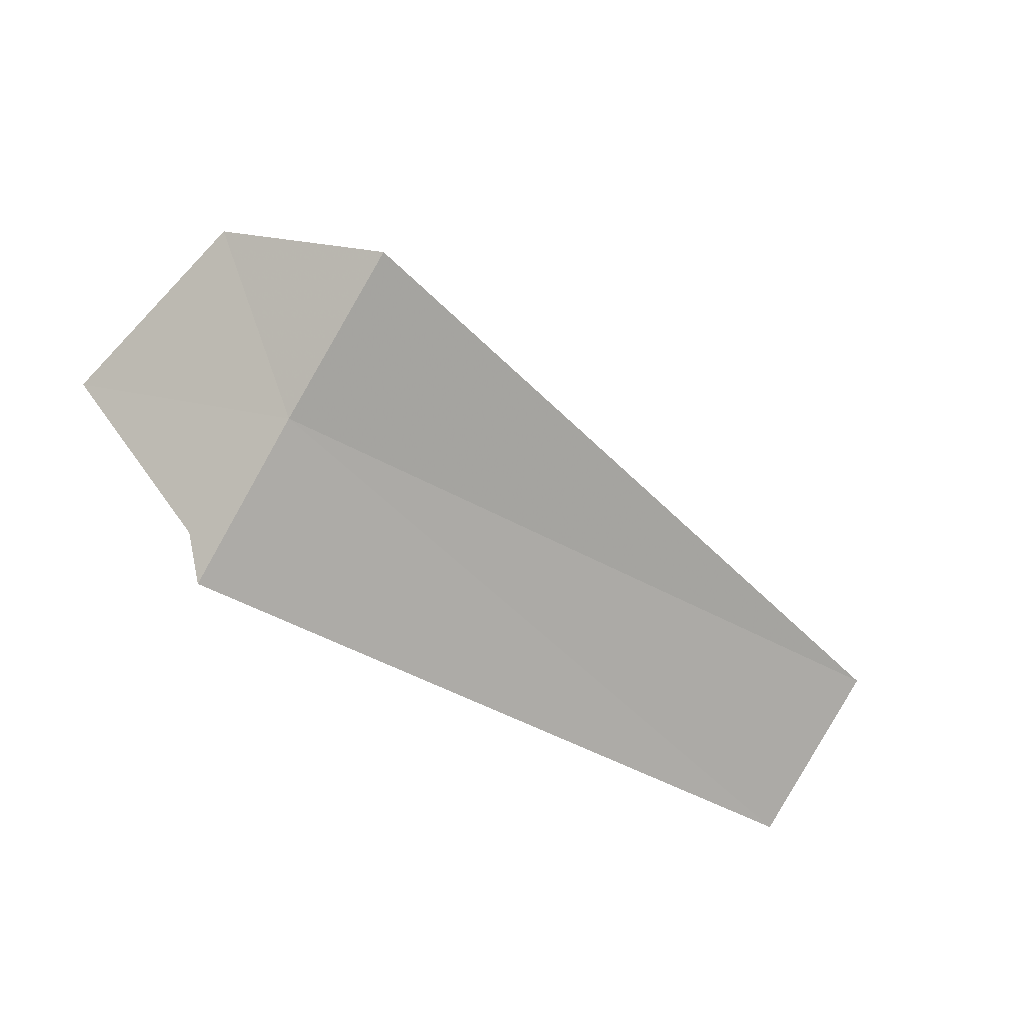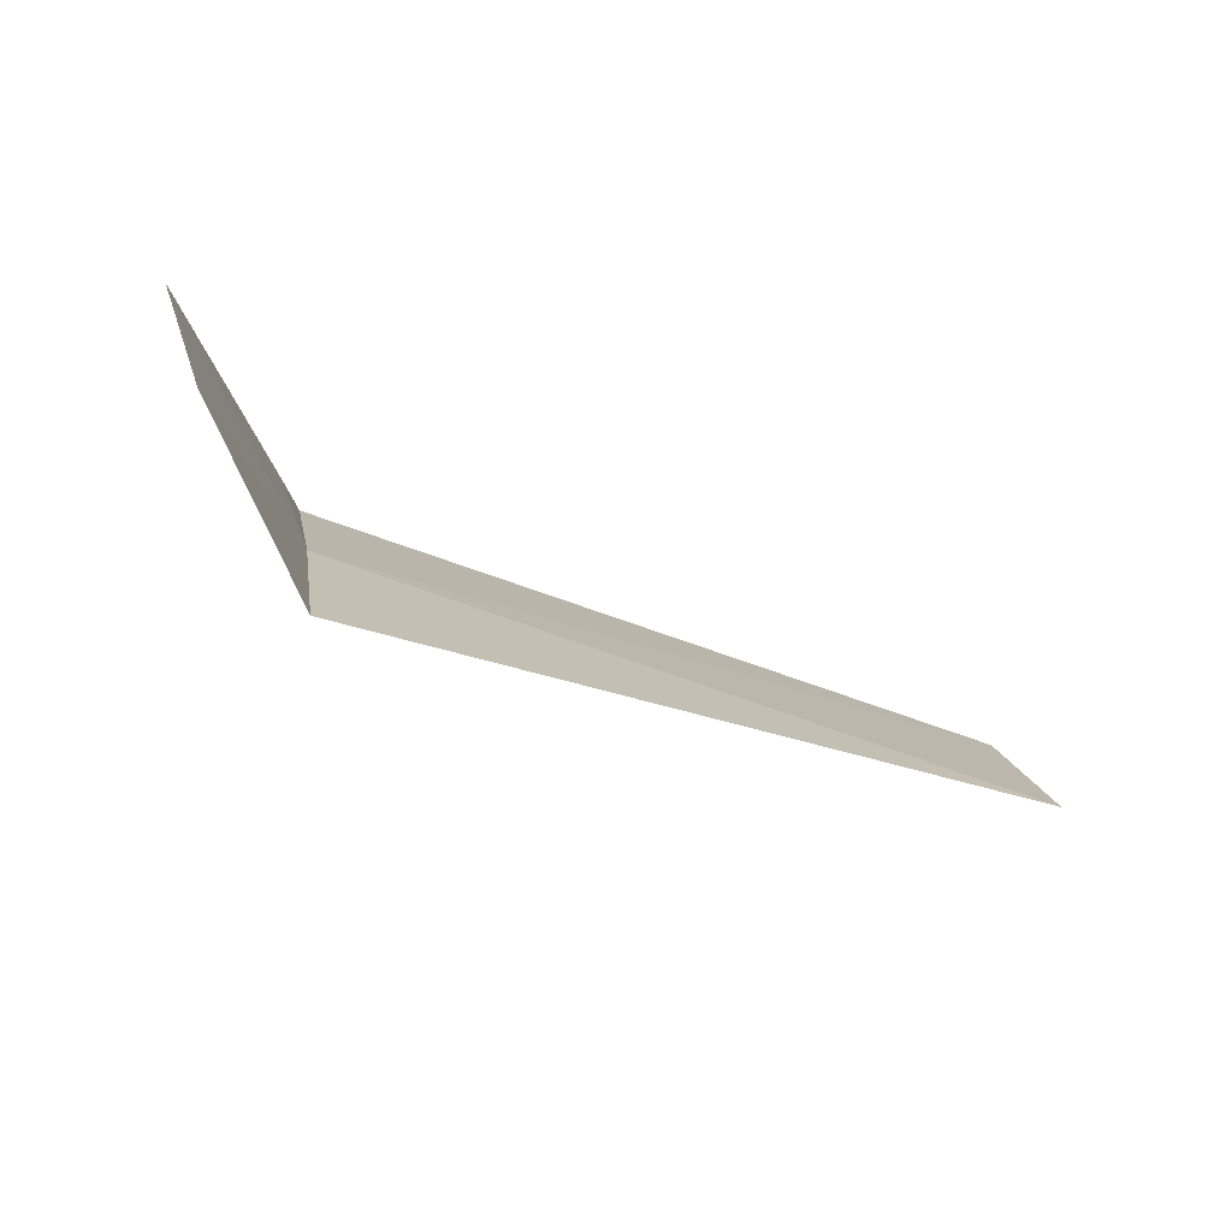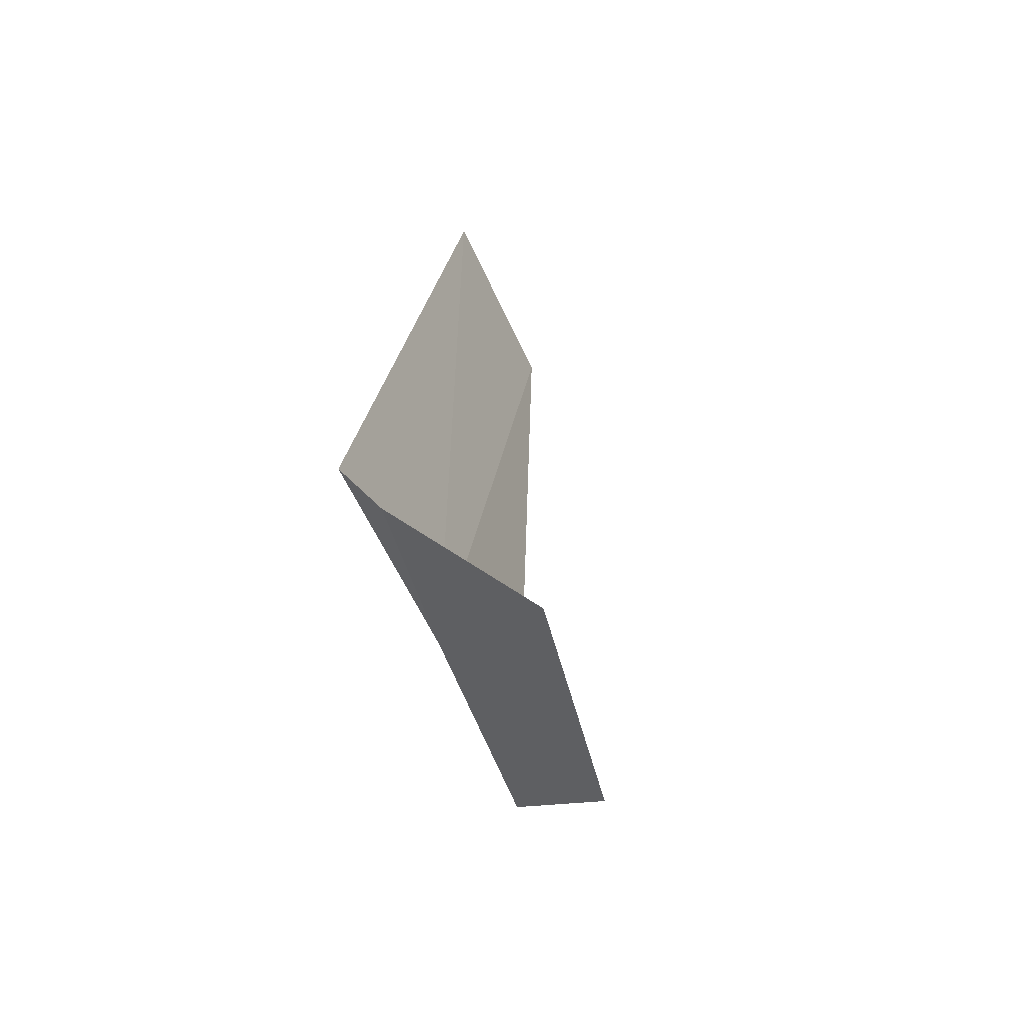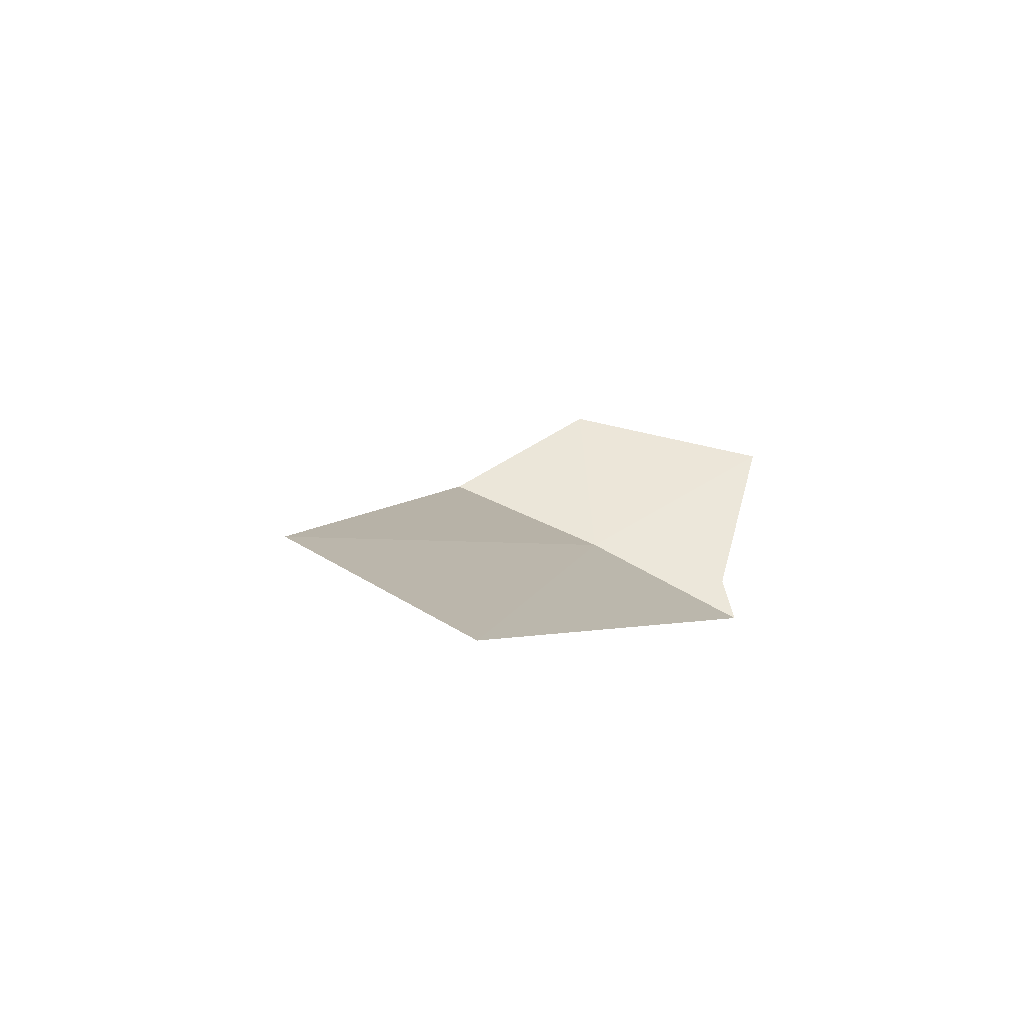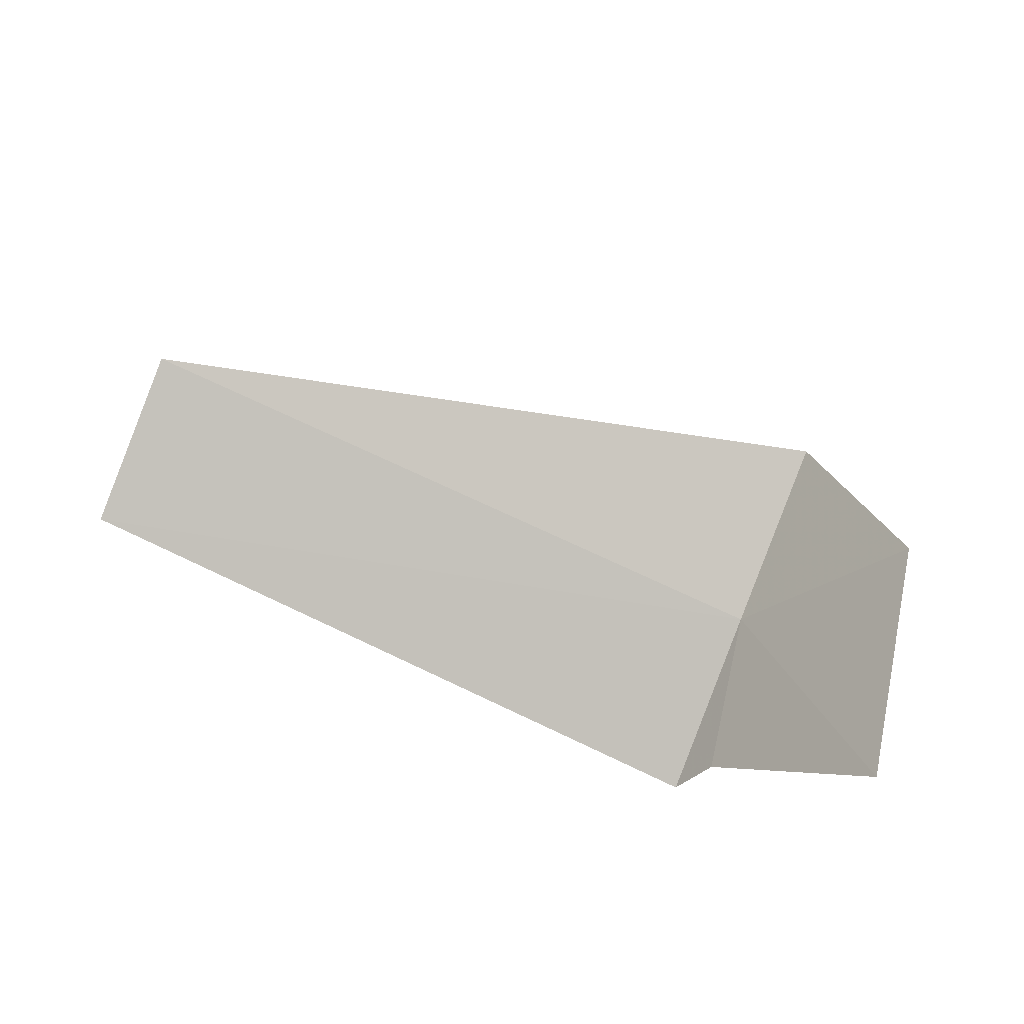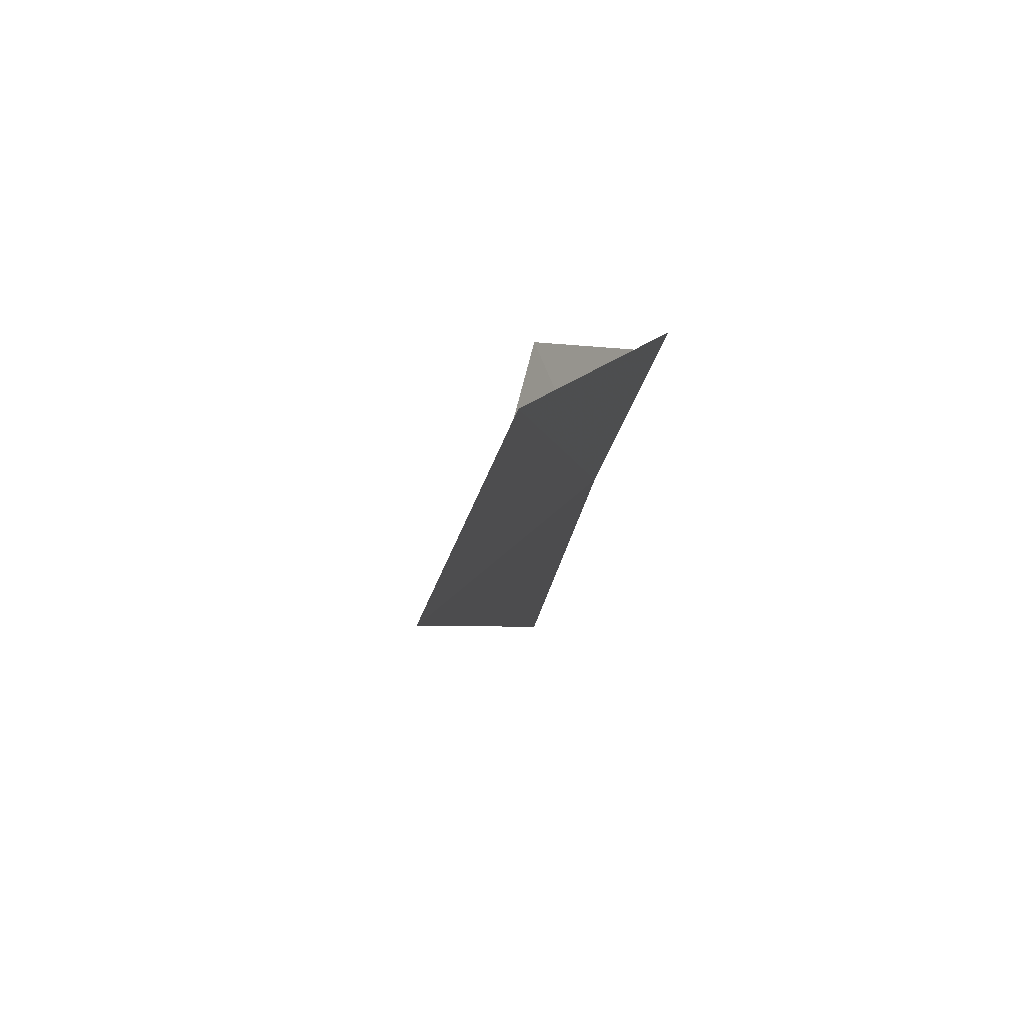
<metadata>
{"format":"obj","ext":"obj","renderer":"f3d","projection":"perspective","resolution":1024,"background":"white","views":[{"elev":-54.4,"azim":146.9,"up":"+Y"},{"elev":-52.7,"azim":157.3,"up":"+Z"},{"elev":27.9,"azim":96.2,"up":"+Z"},{"elev":-0.4,"azim":-68.5,"up":"+Y"},{"elev":63.8,"azim":23.4,"up":"+Y"},{"elev":8.0,"azim":-77.1,"up":"+Z"}]}
</metadata>
<code>
v -14.7 13.69 24.87
v -14.7 13.21 25.85
v -14.54 13.45 25.73
v -13.67 14.33 25.73
v -13.95 14.61 24.5
v -14.7 14.1 23.86
v -18.75 13.3 25.68
v -18.75 13.78 24.68
f 1 3 2
f 1 6 5
f 1 4 3
f 1 7 8
f 1 2 7
f 1 8 6
f 1 5 4

</code>
